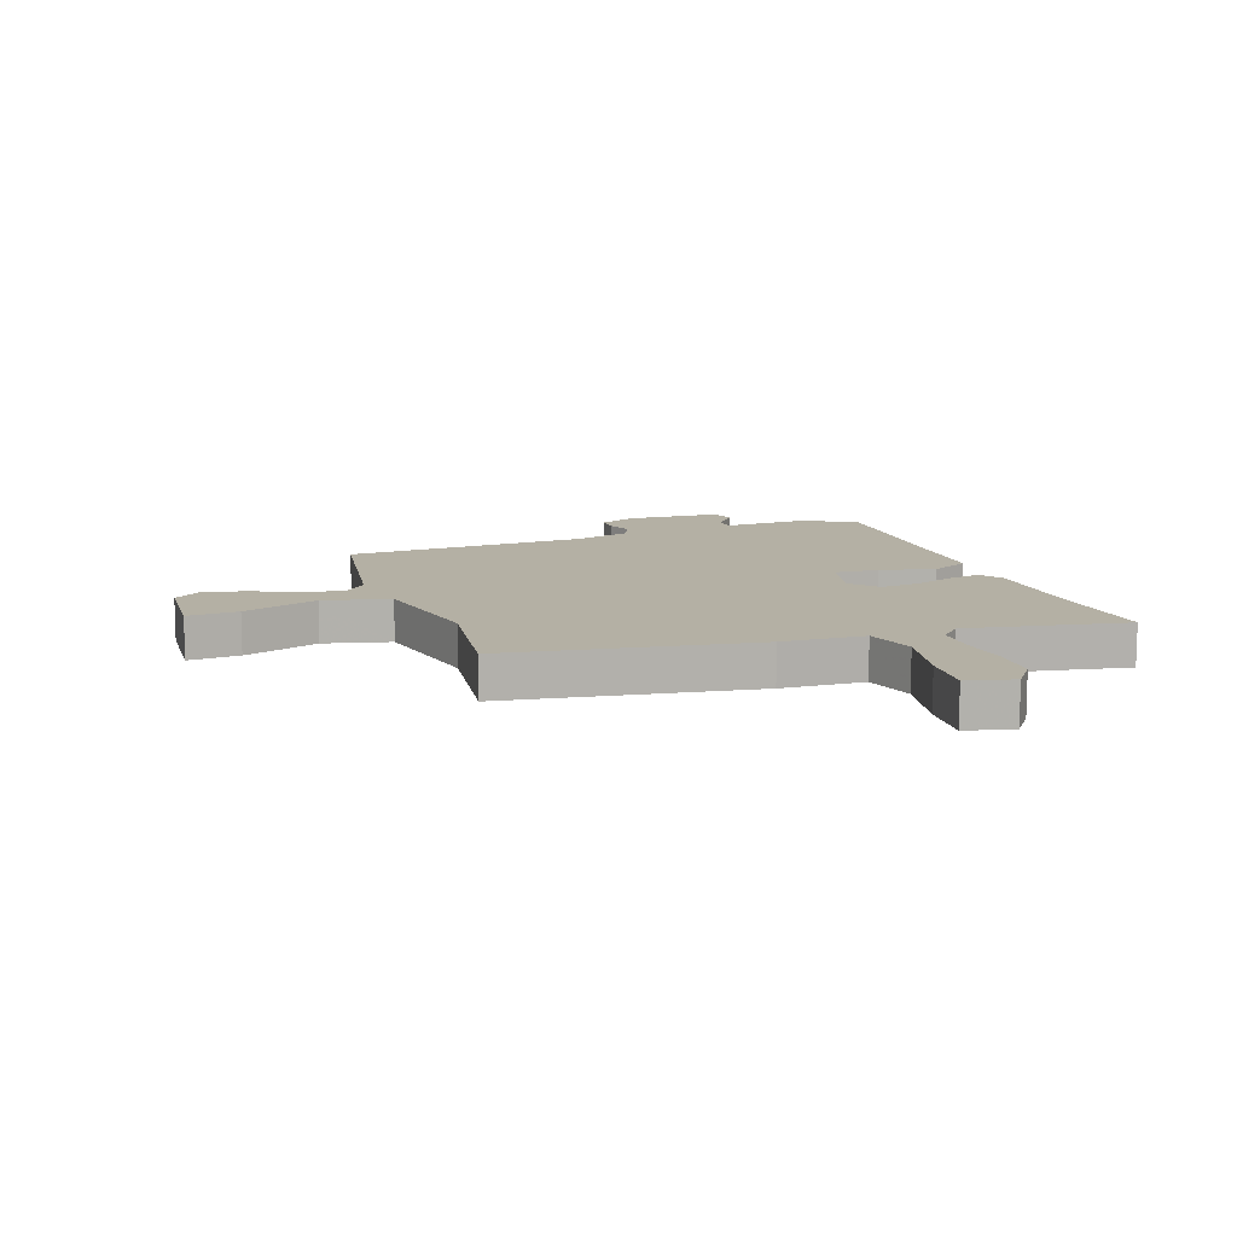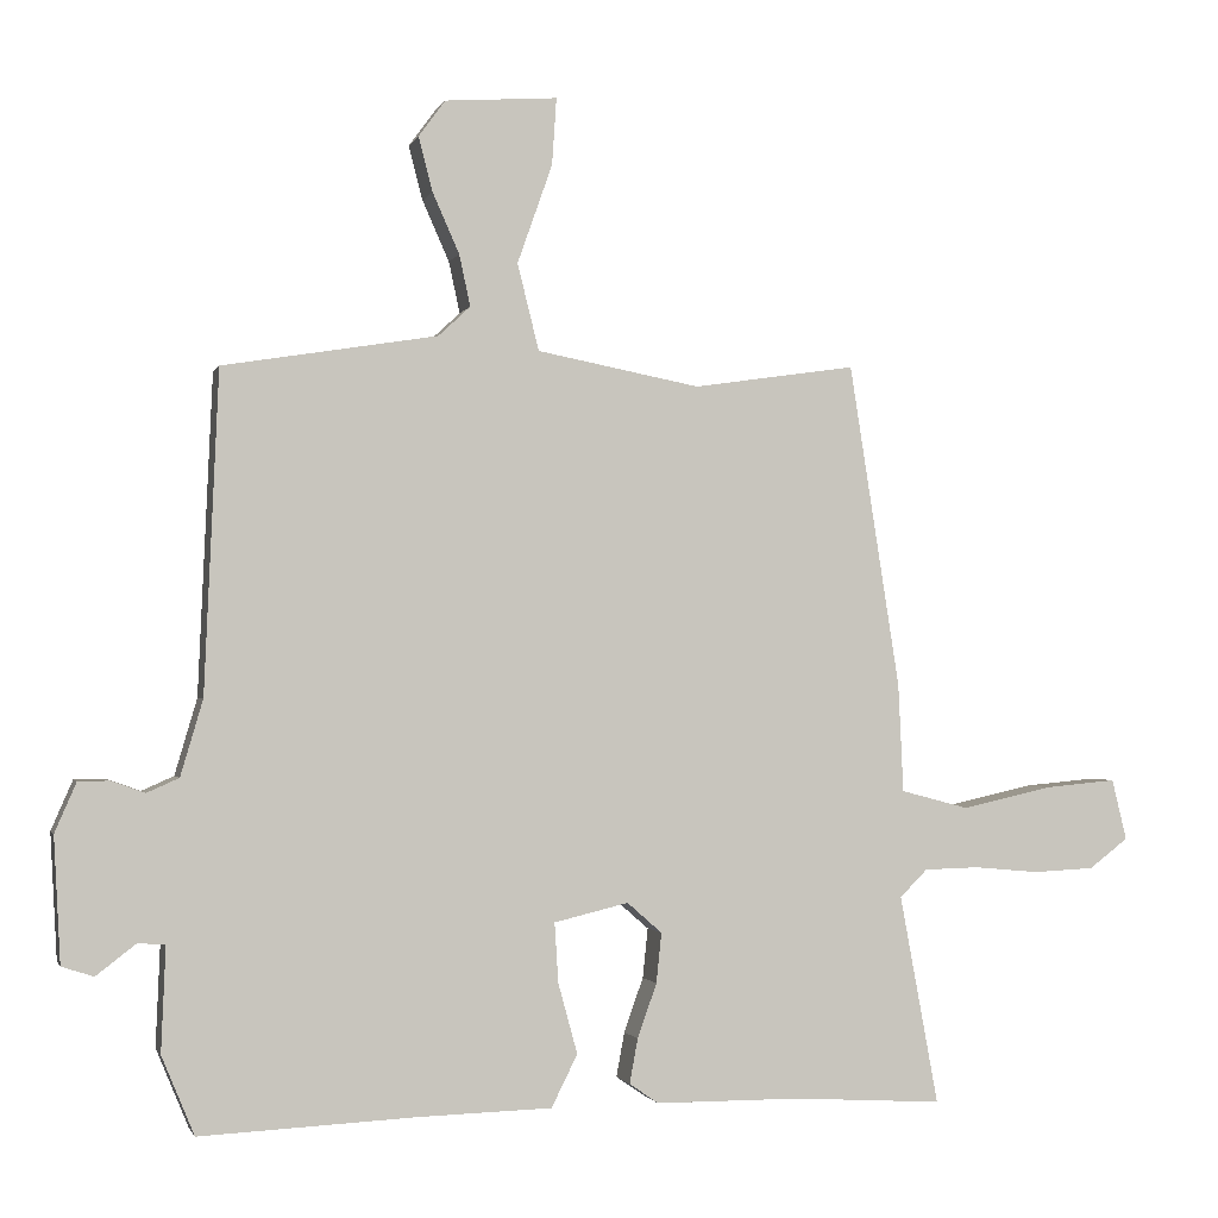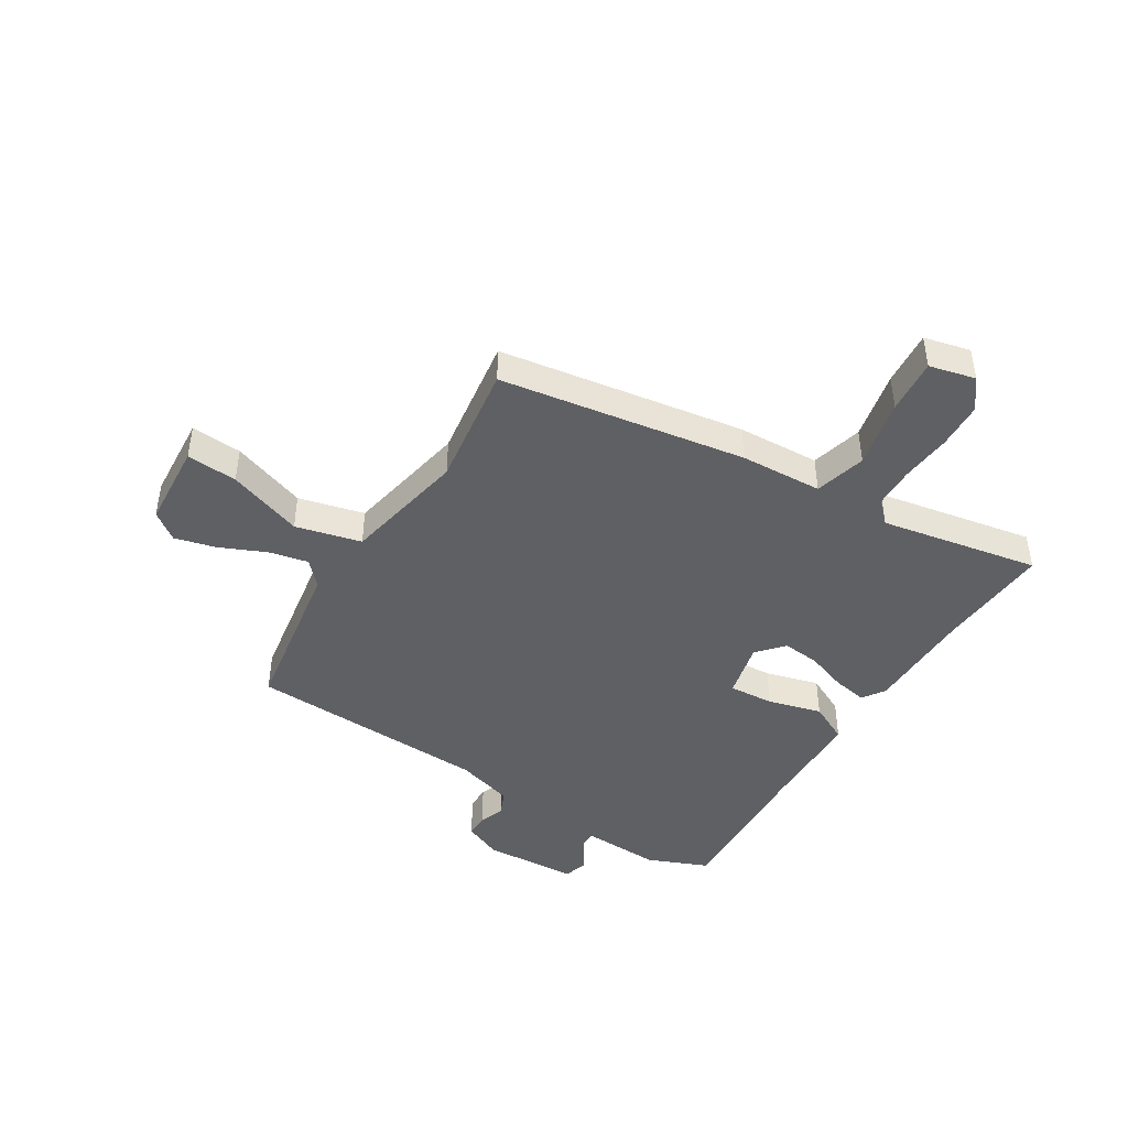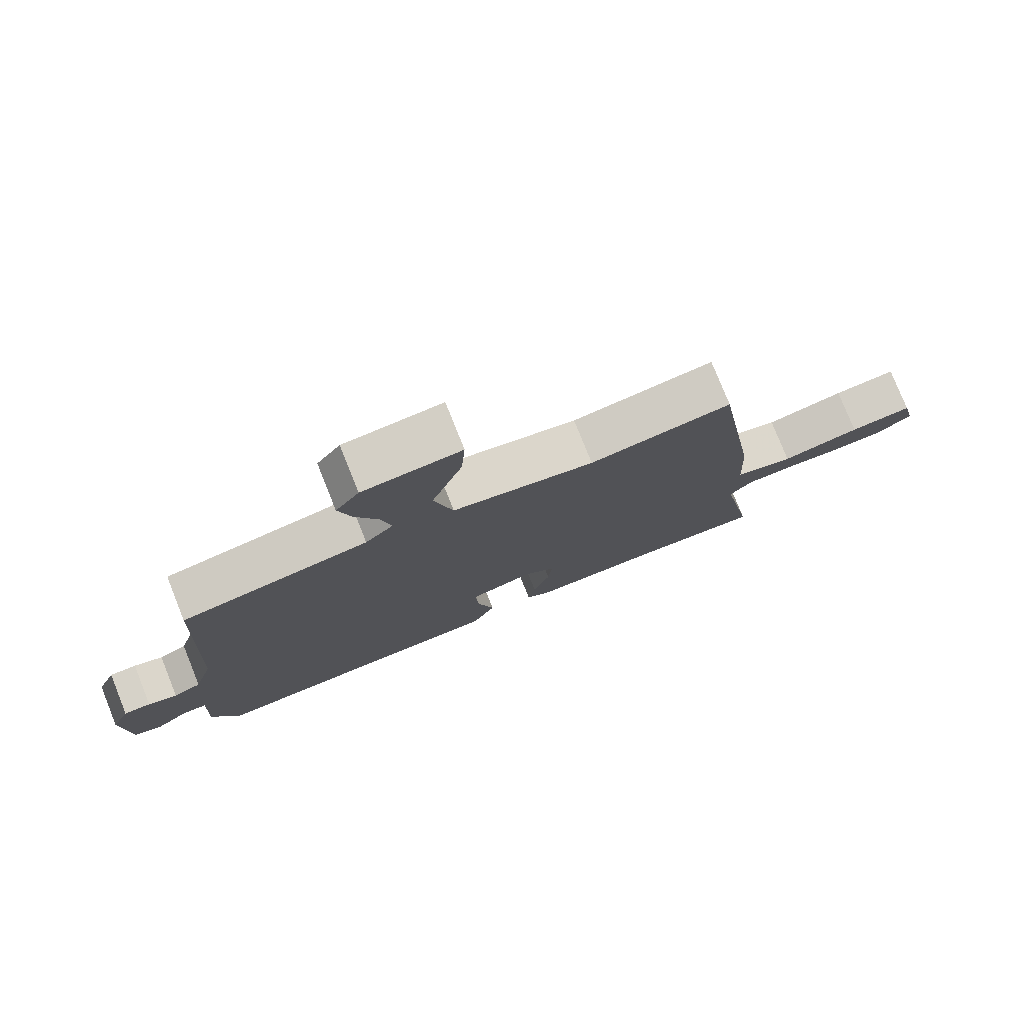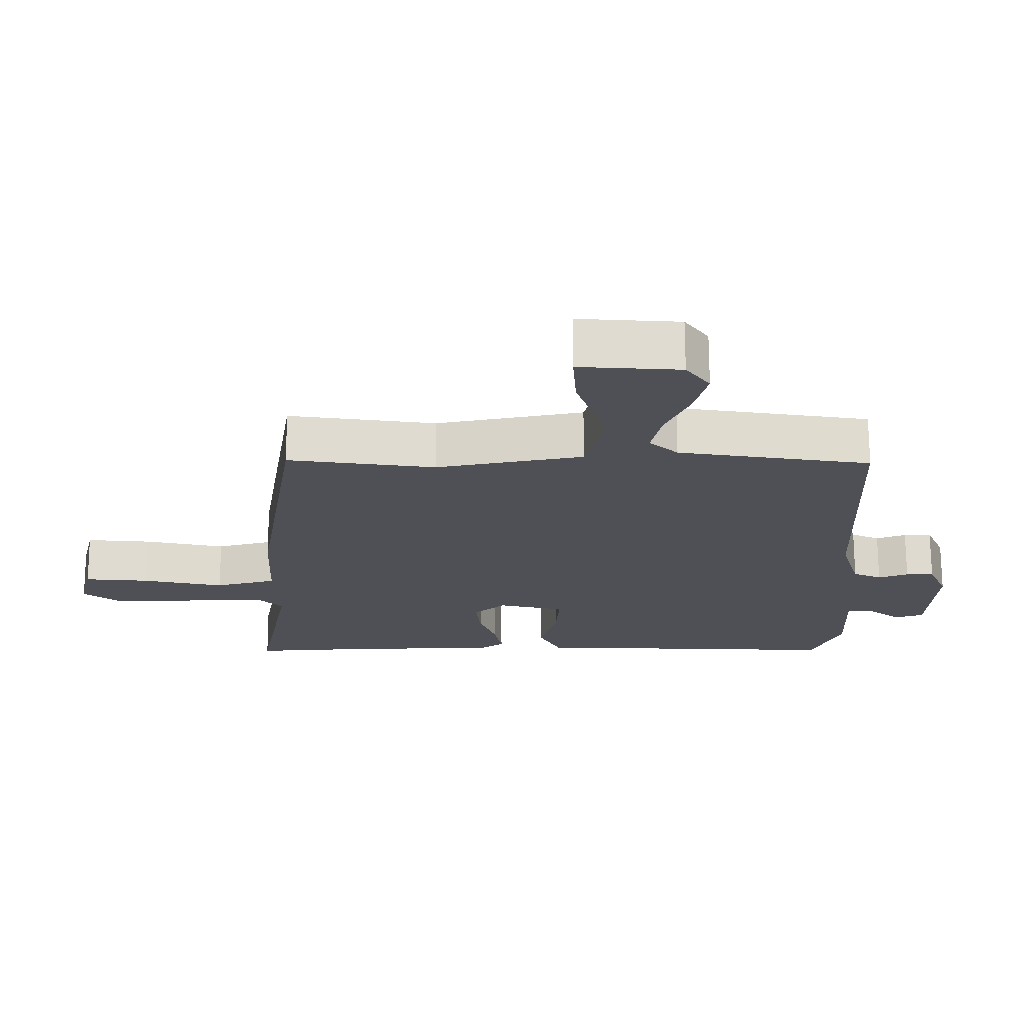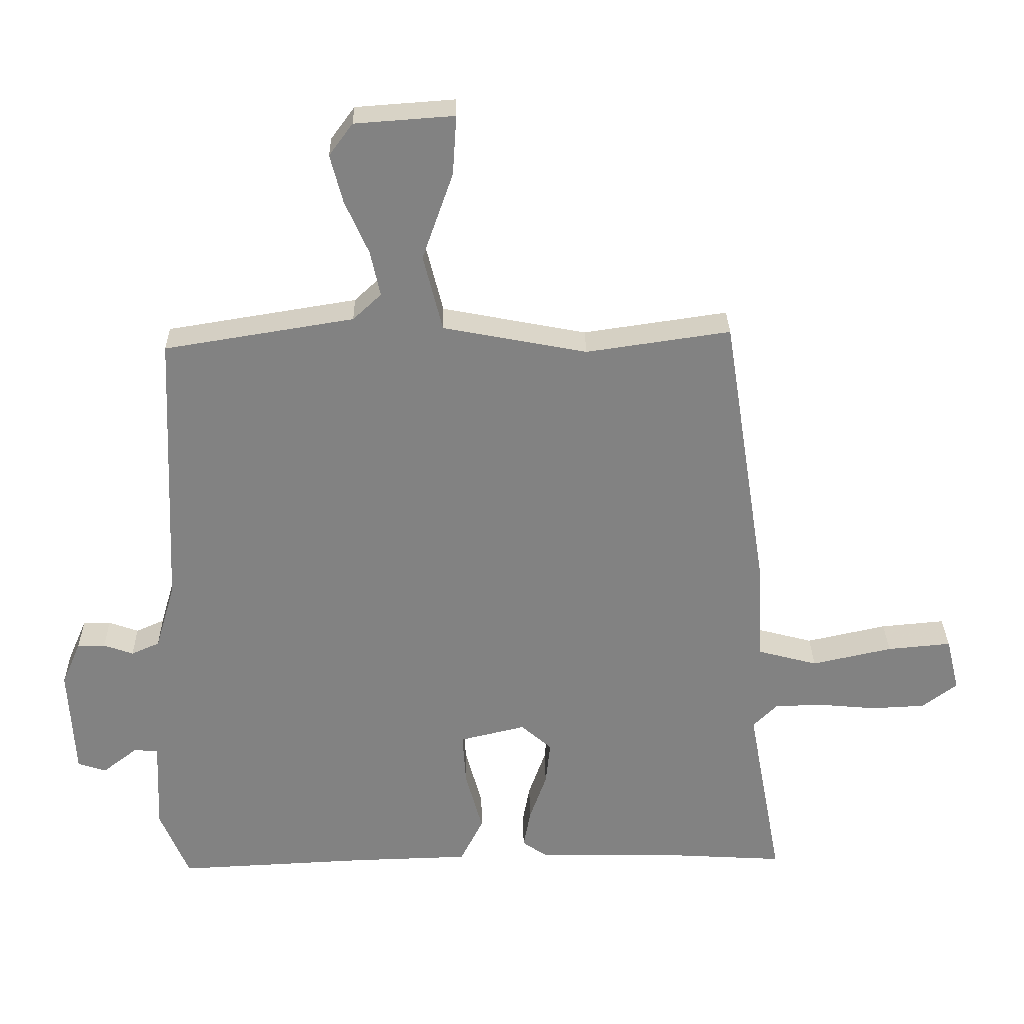
<metadata>
{"format":"obj","ext":"obj","renderer":"f3d","projection":"perspective","resolution":1024,"background":"white","views":[{"elev":11.5,"azim":70.3,"up":"+Y"},{"elev":-1.3,"azim":-14.5,"up":"+Z"},{"elev":-44.4,"azim":58.2,"up":"+Y"},{"elev":77.8,"azim":-21.8,"up":"+Z"},{"elev":70.6,"azim":179.8,"up":"+Z"},{"elev":29.4,"azim":-1.0,"up":"+Z"}]}
</metadata>
<code>
v 0.401 0.07 0.505
v 0.469 0.07 0.071
v 0.476 0.07 -0.075
v 0.567 0.07 -0.099
v 0.689 0.07 -0.072
v 0.786 0.07 -0.063
v 0.806 0.07 -0.145
v 0.753 0.07 -0.185
v 0.671 0.07 -0.189
v 0.582 0.07 -0.181
v 0.509 0.07 -0.183
v 0.472 0.07 -0.22
v 0.524 0.07 -0.501
v 0.321 0.07 -0.489
v 0.127 0.07 -0.488
v 0.088 0.07 -0.461
v 0.099 0.07 -0.401
v 0.125 0.07 -0.328
v 0.132 0.07 -0.261
v 0.085 0.07 -0.22
v -0.015 0.07 -0.244
v -0.01 0.07 -0.324
v 0.016 0.07 -0.419
v -0.019 0.07 -0.489
v -0.198 0.07 -0.494
v -0.489 0.07 -0.508
v -0.533 0.07 -0.402
v -0.527 0.07 -0.261
v -0.564 0.07 -0.259
v -0.617 0.07 -0.3
v -0.66 0.07 -0.286
v -0.669 0.07 -0.118
v -0.64 0.07 -0.051
v -0.598 0.07 -0.051
v -0.553 0.07 -0.067
v -0.51 0.07 -0.048
v -0.48 0.07 0.054
v -0.461 0.07 0.484
v -0.173 0.07 0.531
v -0.13 0.07 0.571
v -0.145 0.07 0.64
v -0.181 0.07 0.721
v -0.2 0.07 0.794
v -0.164 0.07 0.843
v -0.013 0.07 0.854
v -0.019 0.07 0.764
v -0.066 0.07 0.631
v -0.037 0.07 0.515
v 0.182 0.07 0.473
v 0.401 0 0.505
v 0.469 0 0.071
v 0.476 0 -0.075
v 0.567 0 -0.099
v 0.689 0 -0.072
v 0.786 0 -0.063
v 0.806 0 -0.145
v 0.753 0 -0.185
v 0.671 0 -0.189
v 0.582 0 -0.181
v 0.509 0 -0.183
v 0.472 0 -0.22
v 0.524 0 -0.501
v 0.321 0 -0.489
v 0.127 0 -0.488
v 0.088 0 -0.461
v 0.099 0 -0.401
v 0.125 0 -0.328
v 0.132 0 -0.261
v 0.085 0 -0.22
v -0.015 0 -0.244
v -0.01 0 -0.324
v 0.016 0 -0.419
v -0.019 0 -0.489
v -0.198 0 -0.494
v -0.489 0 -0.508
v -0.533 0 -0.402
v -0.527 0 -0.261
v -0.564 0 -0.259
v -0.617 0 -0.3
v -0.66 0 -0.286
v -0.669 0 -0.118
v -0.64 0 -0.051
v -0.598 0 -0.051
v -0.553 0 -0.067
v -0.51 0 -0.048
v -0.48 0 0.054
v -0.461 0 0.484
v -0.173 0 0.531
v -0.13 0 0.571
v -0.145 0 0.64
v -0.181 0 0.721
v -0.2 0 0.794
v -0.164 0 0.843
v -0.013 0 0.854
v -0.019 0 0.764
v -0.066 0 0.631
v -0.037 0 0.515
v 0.182 0 0.473
f 45 46 47
f 44 45 47
f 43 44 47
f 42 43 47
f 41 42 47
f 40 41 47 48
f 39 40 48
f 39 48 49
f 38 39 49
f 37 38 49
f 33 34 35
f 32 33 35
f 31 32 35
f 30 31 35
f 29 30 35
f 28 29 35 36
f 37 49 1
f 36 37 1
f 28 36 1
f 27 28 1
f 26 27 1
f 25 26 1
f 16 17 18
f 15 16 18
f 14 15 18
f 14 18 19
f 13 14 19
f 12 13 19
f 11 12 19 20
f 8 9 10
f 7 8 10
f 6 7 10
f 5 6 10
f 4 5 10
f 3 4 10 11
f 1 2 3
f 22 23 24 25
f 21 22 25
f 21 25 1
f 20 21 1 3
f 3 11 20
f 96 95 94
f 96 94 93
f 96 93 92
f 96 92 91
f 96 91 90
f 97 96 90 89
f 97 89 88
f 98 97 88
f 98 88 87
f 98 87 86
f 84 83 82
f 84 82 81
f 84 81 80
f 84 80 79
f 84 79 78
f 85 84 78 77
f 50 98 86
f 50 86 85
f 50 85 77
f 50 77 76
f 50 76 75
f 50 75 74
f 67 66 65
f 67 65 64
f 67 64 63
f 68 67 63
f 68 63 62
f 68 62 61
f 69 68 61 60
f 59 58 57
f 59 57 56
f 59 56 55
f 59 55 54
f 59 54 53
f 60 59 53 52
f 52 51 50
f 74 73 72 71
f 74 71 70
f 50 74 70
f 52 50 70 69
f 69 60 52
f 1 50 51 2
f 2 51 52 3
f 3 52 53 4
f 4 53 54 5
f 5 54 55 6
f 6 55 56 7
f 7 56 57 8
f 8 57 58 9
f 9 58 59 10
f 10 59 60 11
f 11 60 61 12
f 12 61 62 13
f 13 62 63 14
f 14 63 64 15
f 15 64 65 16
f 16 65 66 17
f 17 66 67 18
f 18 67 68 19
f 19 68 69 20
f 20 69 70 21
f 21 70 71 22
f 22 71 72 23
f 23 72 73 24
f 24 73 74 25
f 25 74 75 26
f 26 75 76 27
f 27 76 77 28
f 28 77 78 29
f 29 78 79 30
f 30 79 80 31
f 31 80 81 32
f 32 81 82 33
f 33 82 83 34
f 34 83 84 35
f 35 84 85 36
f 36 85 86 37
f 37 86 87 38
f 38 87 88 39
f 39 88 89 40
f 40 89 90 41
f 41 90 91 42
f 42 91 92 43
f 43 92 93 44
f 44 93 94 45
f 45 94 95 46
f 46 95 96 47
f 47 96 97 48
f 48 97 98 49
f 49 98 50 1

</code>
